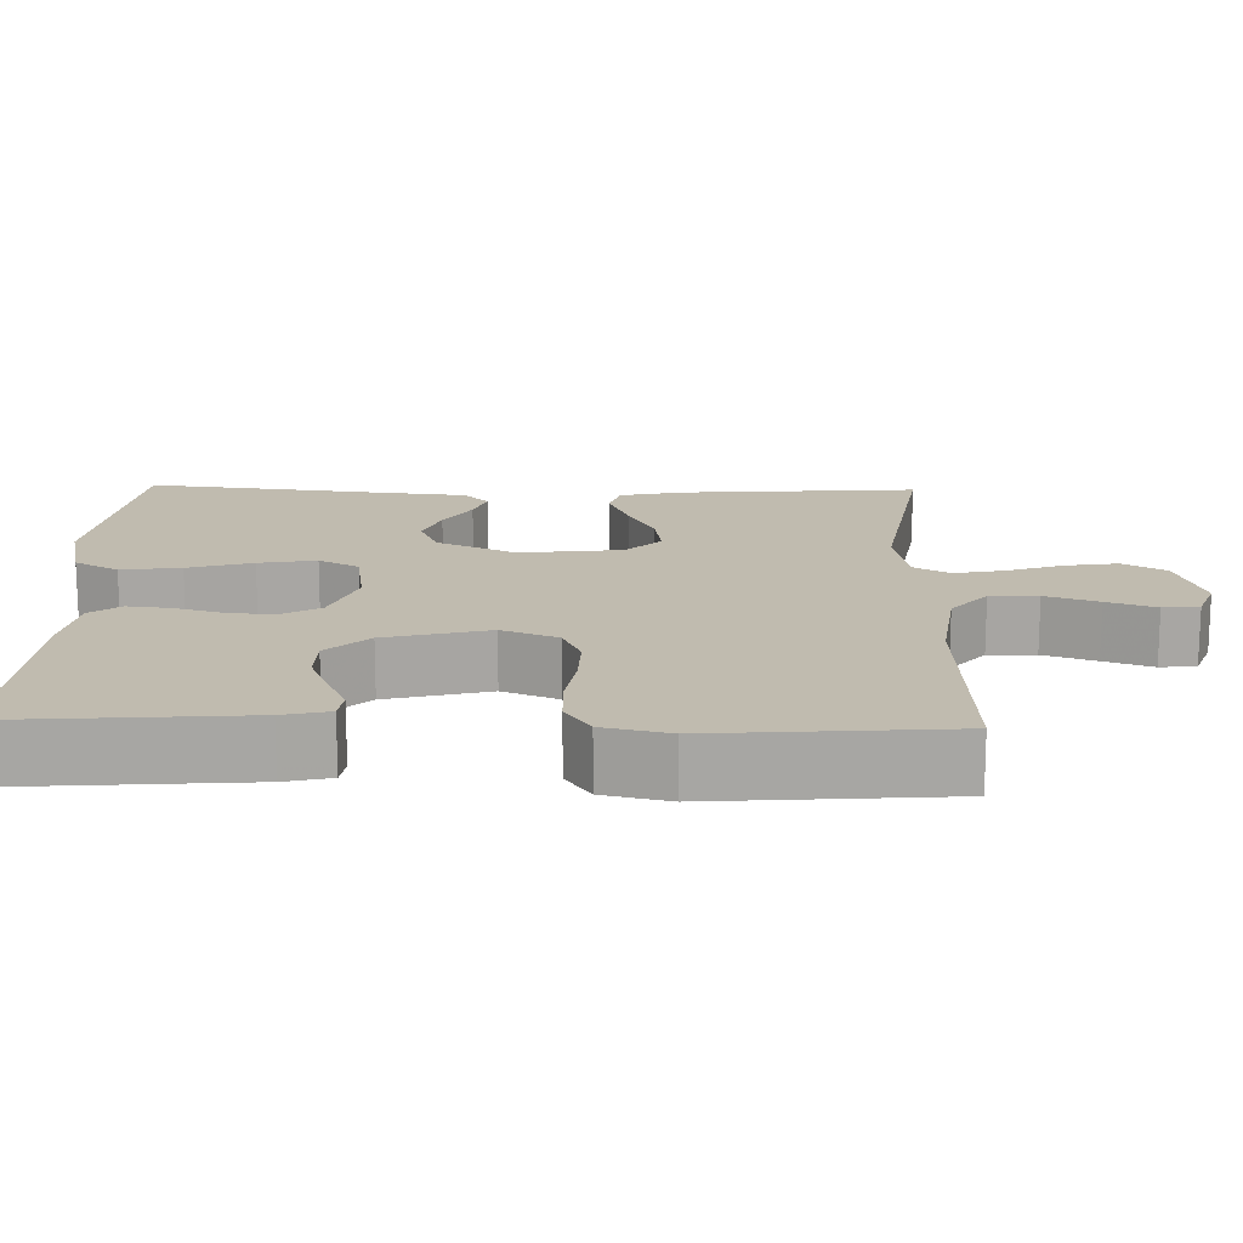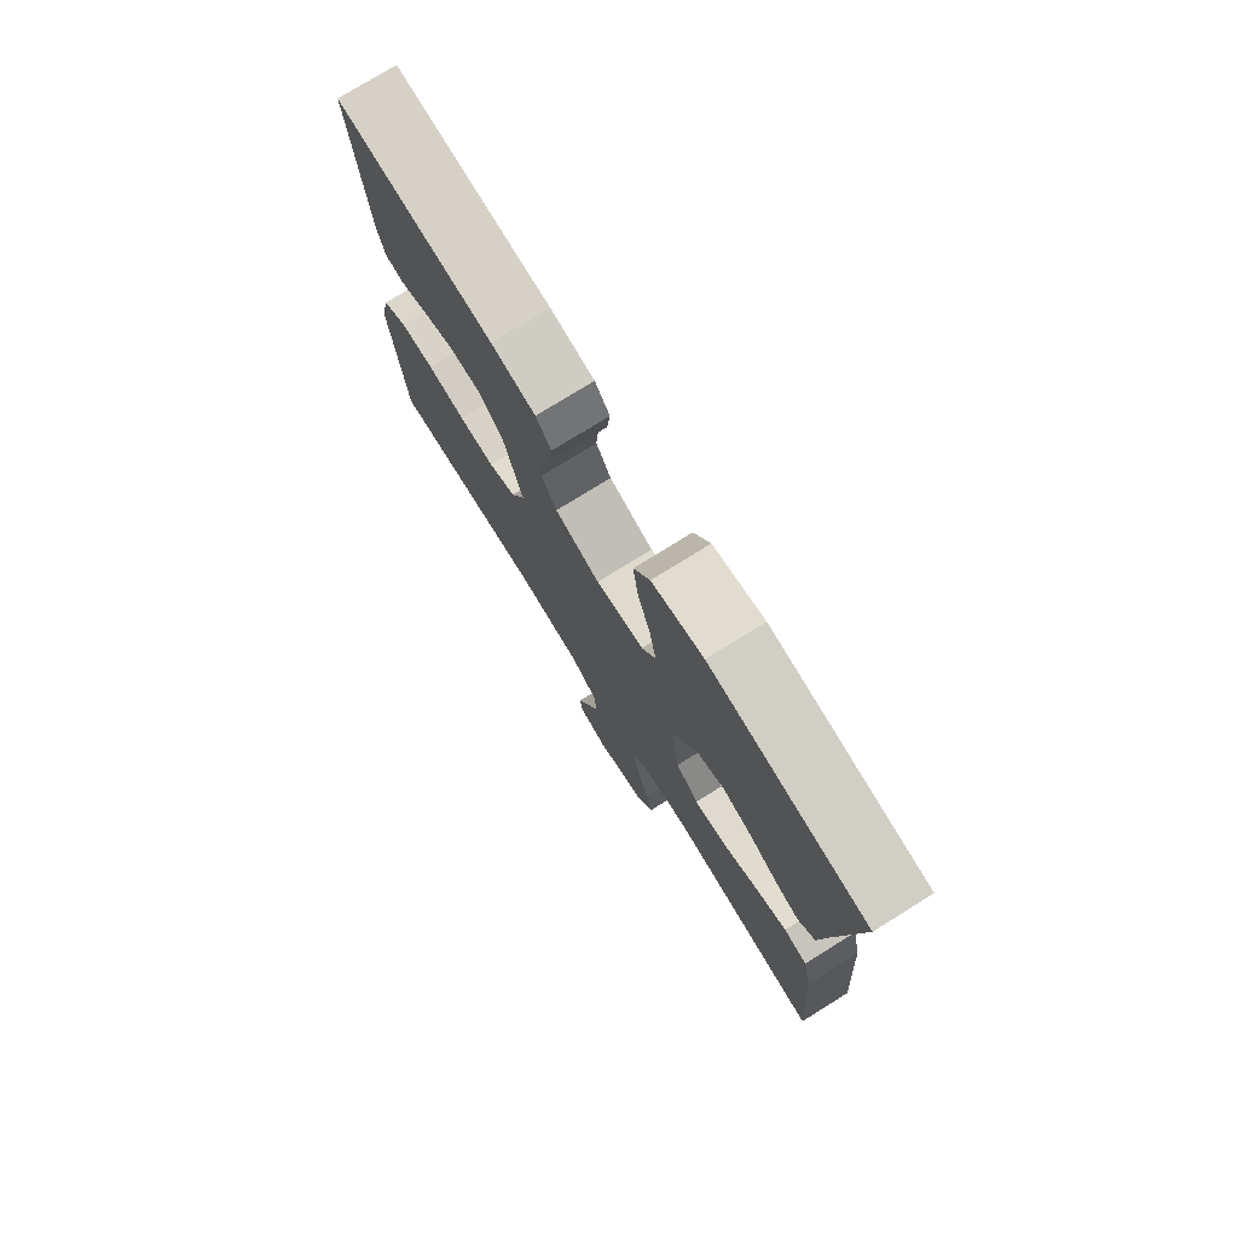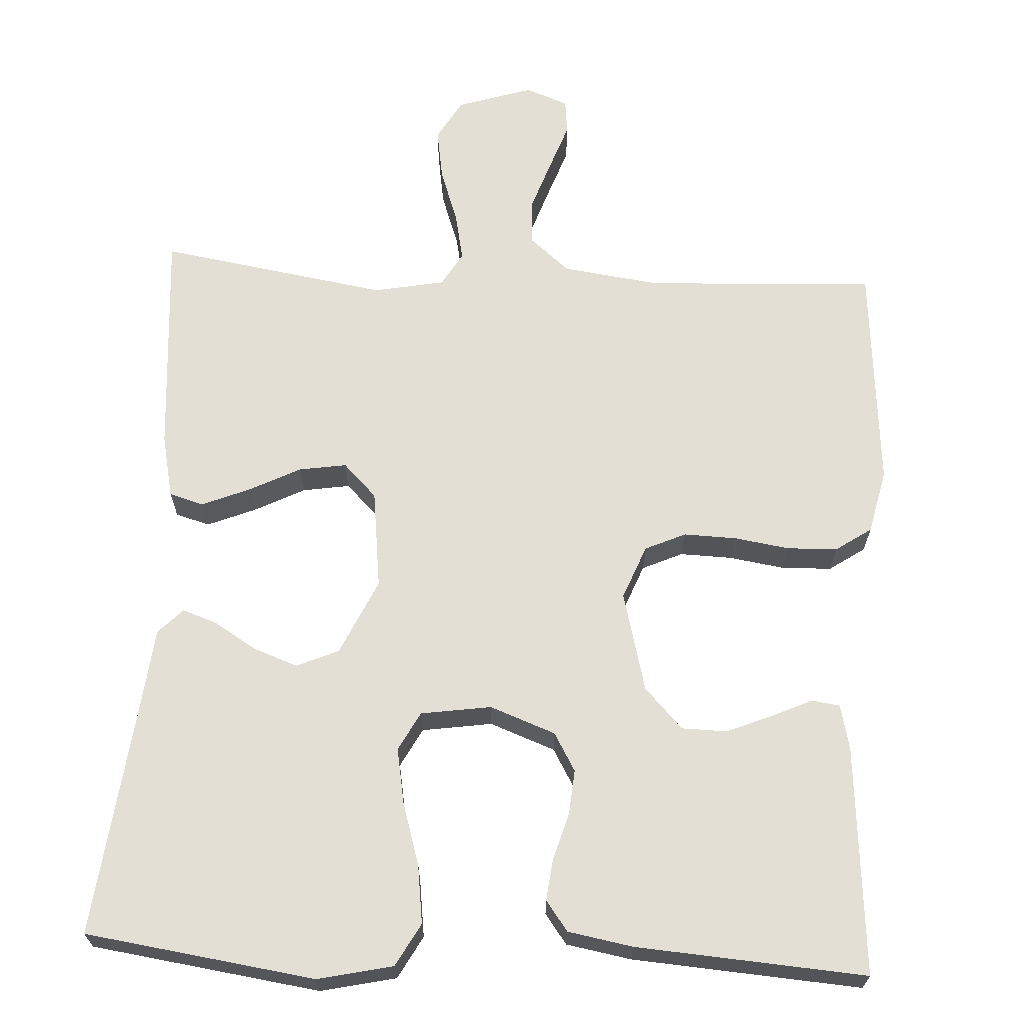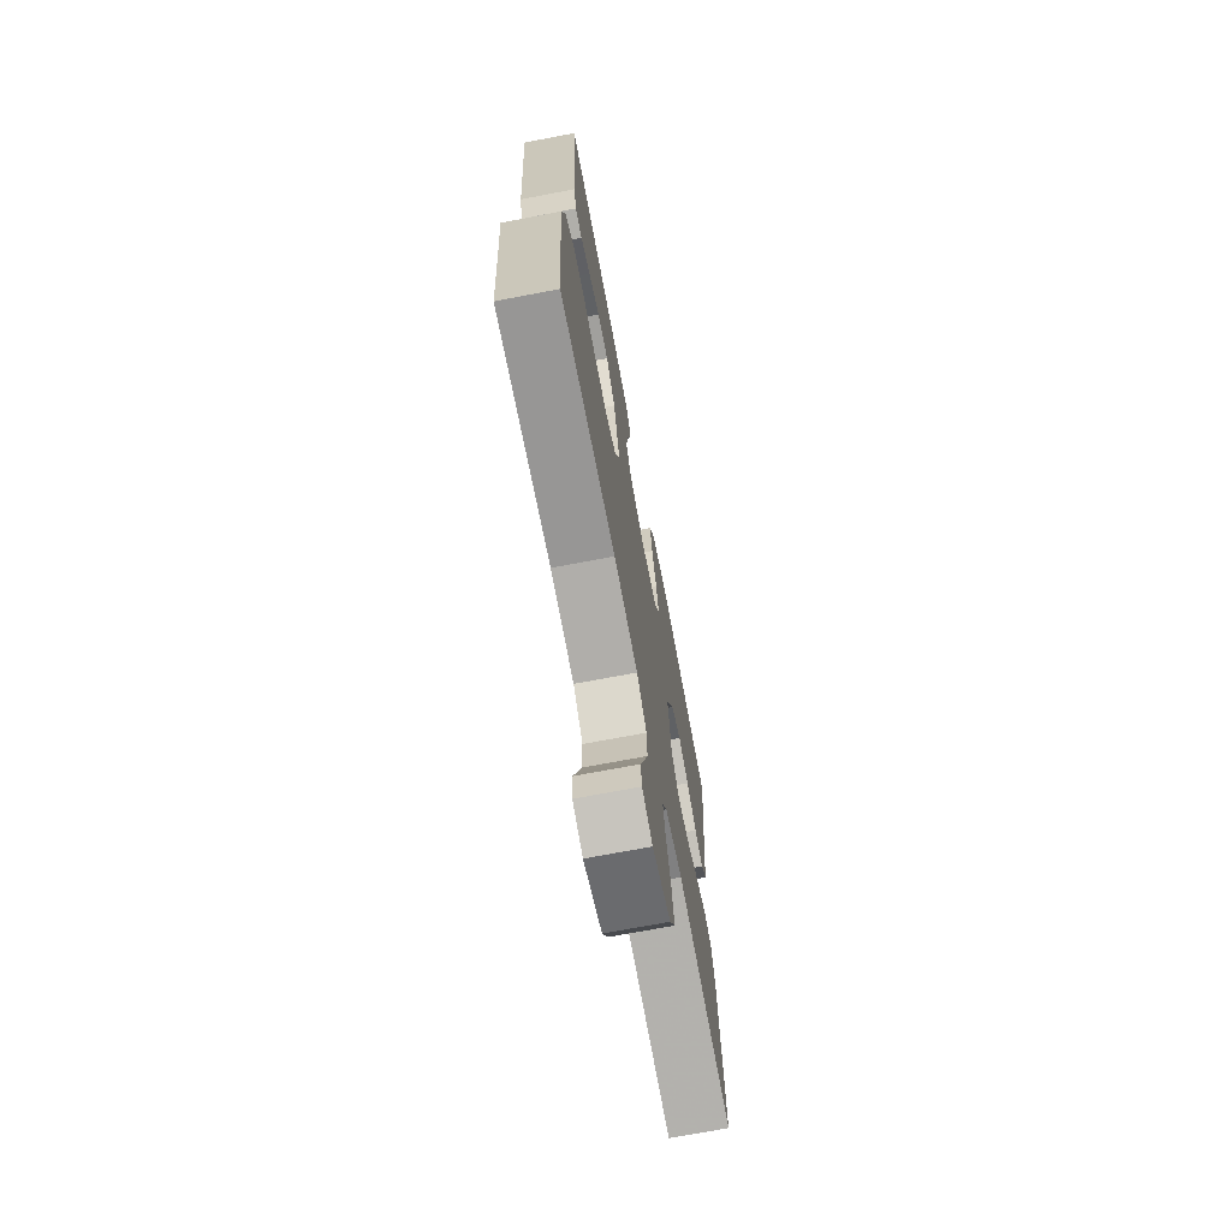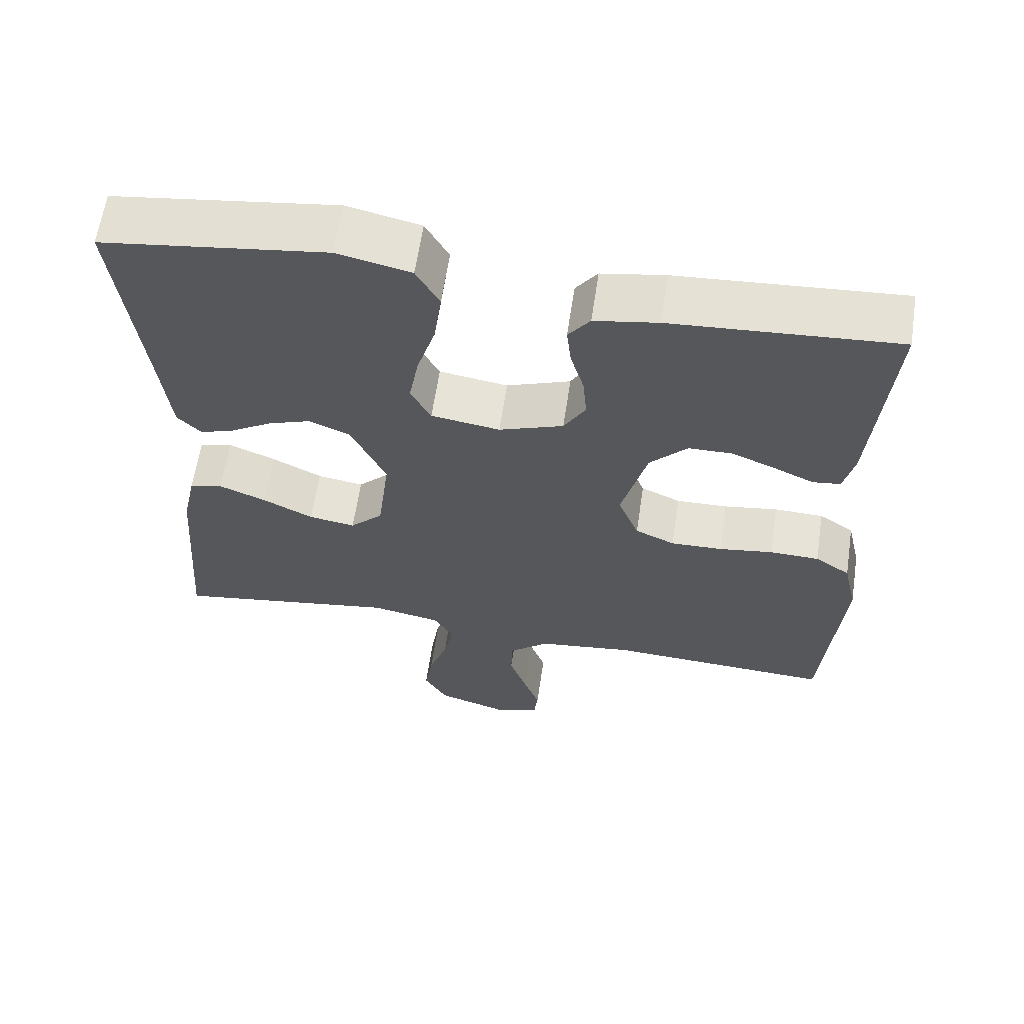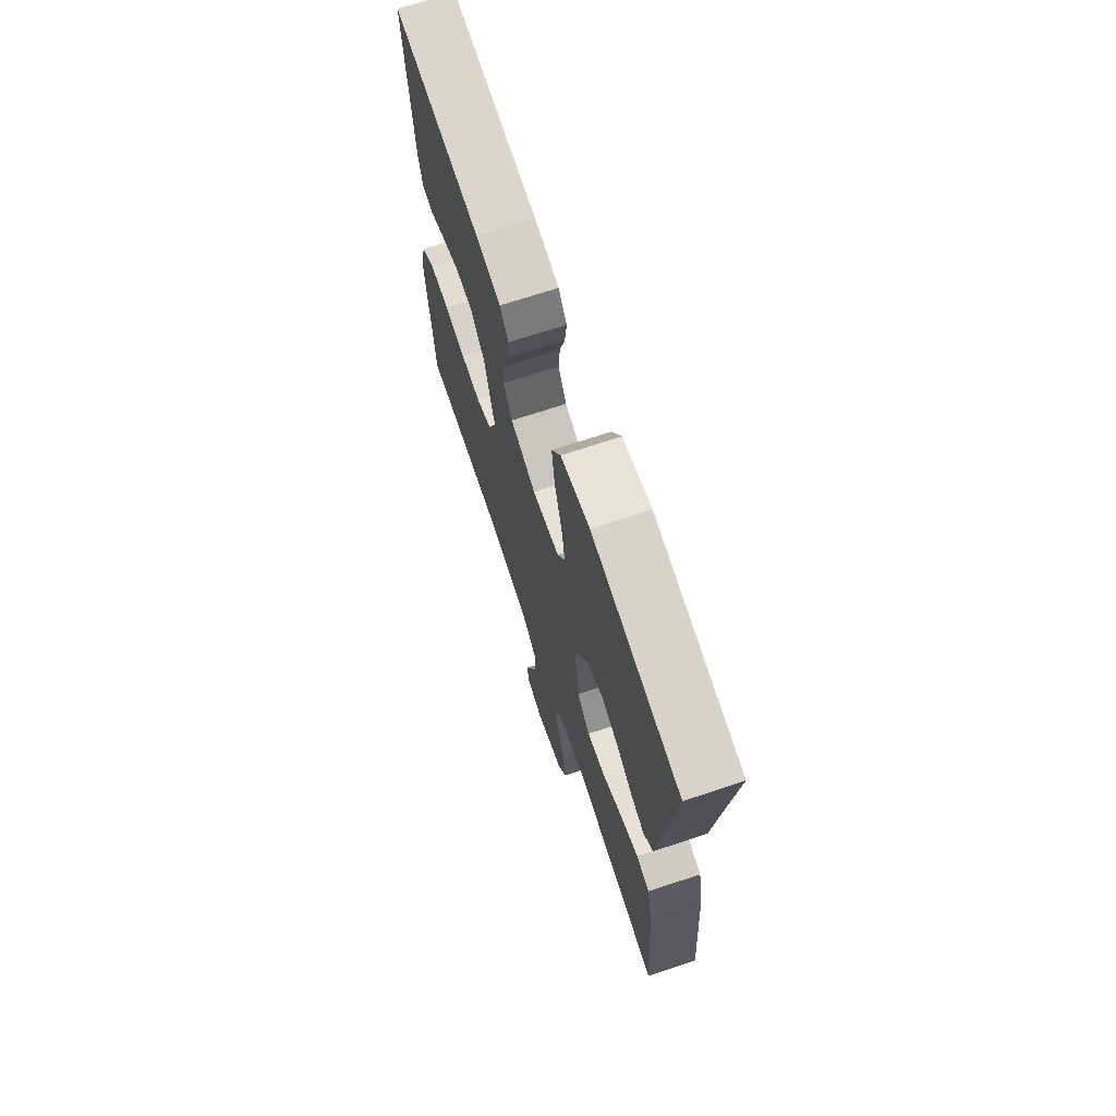
<metadata>
{"format":"obj","ext":"obj","renderer":"f3d","projection":"perspective","resolution":1024,"background":"white","views":[{"elev":16.1,"azim":91.5,"up":"+Y"},{"elev":76.7,"azim":-121.8,"up":"+Z"},{"elev":66.3,"azim":3.1,"up":"+Y"},{"elev":-70.7,"azim":100.8,"up":"+Z"},{"elev":62.2,"azim":8.5,"up":"+Z"},{"elev":70.0,"azim":-108.4,"up":"+Z"}]}
</metadata>
<code>
v -0.5 0.07 -0.5
v -0.477 0.07 -0.2
v -0.459 0.07 -0.117
v -0.414 0.07 -0.104
v -0.351 0.07 -0.13
v -0.284 0.07 -0.164
v -0.222 0.07 -0.174
v -0.178 0.07 -0.13
v -0.162 0.07 0
v -0.208 0.07 0.1
v -0.263 0.07 0.124
v -0.321 0.07 0.103
v -0.376 0.07 0.069
v -0.422 0.07 0.053
v -0.454 0.07 0.086
v -0.466 0.07 0.2
v -0.5 0.07 0.5
v -0.2 0.07 0.542
v -0.102 0.07 0.52
v -0.071 0.07 0.464
v -0.081 0.07 0.388
v -0.106 0.07 0.306
v -0.119 0.07 0.233
v -0.092 0.07 0.182
v 0 0.07 0.168
v 0.086 0.07 0.2
v 0.115 0.07 0.25
v 0.11 0.07 0.309
v 0.092 0.07 0.371
v 0.086 0.07 0.425
v 0.115 0.07 0.464
v 0.2 0.07 0.479
v 0.5 0.07 0.5
v 0.476 0.07 0.2
v 0.462 0.07 0.141
v 0.425 0.07 0.136
v 0.373 0.07 0.16
v 0.313 0.07 0.185
v 0.254 0.07 0.184
v 0.204 0.07 0.131
v 0.17 0.07 0
v 0.198 0.07 -0.071
v 0.251 0.07 -0.095
v 0.32 0.07 -0.093
v 0.392 0.07 -0.082
v 0.458 0.07 -0.084
v 0.505 0.07 -0.116
v 0.524 0.07 -0.2
v 0.5 0.07 -0.5
v 0.2 0.07 -0.485
v 0.071 0.07 -0.502
v 0.018 0.07 -0.547
v 0.016 0.07 -0.608
v 0.039 0.07 -0.675
v 0.061 0.07 -0.737
v 0.056 0.07 -0.783
v 0 0.07 -0.804
v -0.099 0.07 -0.772
v -0.13 0.07 -0.718
v -0.119 0.07 -0.65
v -0.094 0.07 -0.579
v -0.081 0.07 -0.515
v -0.107 0.07 -0.47
v -0.2 0.07 -0.452
v -0.5 0 -0.5
v -0.477 0 -0.2
v -0.459 0 -0.117
v -0.414 0 -0.104
v -0.351 0 -0.13
v -0.284 0 -0.164
v -0.222 0 -0.174
v -0.178 0 -0.13
v -0.162 0 0
v -0.208 0 0.1
v -0.263 0 0.124
v -0.321 0 0.103
v -0.376 0 0.069
v -0.422 0 0.053
v -0.454 0 0.086
v -0.466 0 0.2
v -0.5 0 0.5
v -0.2 0 0.542
v -0.102 0 0.52
v -0.071 0 0.464
v -0.081 0 0.388
v -0.106 0 0.306
v -0.119 0 0.233
v -0.092 0 0.182
v 0 0 0.168
v 0.086 0 0.2
v 0.115 0 0.25
v 0.11 0 0.309
v 0.092 0 0.371
v 0.086 0 0.425
v 0.115 0 0.464
v 0.2 0 0.479
v 0.5 0 0.5
v 0.476 0 0.2
v 0.462 0 0.141
v 0.425 0 0.136
v 0.373 0 0.16
v 0.313 0 0.185
v 0.254 0 0.184
v 0.204 0 0.131
v 0.17 0 0
v 0.198 0 -0.071
v 0.251 0 -0.095
v 0.32 0 -0.093
v 0.392 0 -0.082
v 0.458 0 -0.084
v 0.505 0 -0.116
v 0.524 0 -0.2
v 0.5 0 -0.5
v 0.2 0 -0.485
v 0.071 0 -0.502
v 0.018 0 -0.547
v 0.016 0 -0.608
v 0.039 0 -0.675
v 0.061 0 -0.737
v 0.056 0 -0.783
v 0 0 -0.804
v -0.099 0 -0.772
v -0.13 0 -0.718
v -0.119 0 -0.65
v -0.094 0 -0.579
v -0.081 0 -0.515
v -0.107 0 -0.47
v -0.2 0 -0.452
f 59 60 61
f 58 59 61
f 57 58 61
f 56 57 61
f 55 56 61
f 54 55 61
f 53 54 61 62
f 52 53 62 63
f 48 49 50
f 47 48 50
f 46 47 50
f 45 46 50
f 44 45 50
f 43 44 50 51
f 51 52 63
f 43 51 63
f 42 43 63
f 35 36 37
f 34 35 37
f 33 34 37
f 32 33 37
f 31 32 37
f 30 31 37
f 29 30 37
f 28 29 37
f 28 37 38
f 27 28 38 39
f 20 21 22
f 19 20 22
f 18 19 22
f 17 18 22
f 16 17 22
f 16 22 23
f 15 16 23
f 14 15 23
f 13 14 23
f 12 13 23
f 11 12 23
f 10 11 23 24
f 4 5 6
f 3 4 6
f 2 3 6
f 1 2 6
f 64 1 6
f 64 6 7
f 64 7 8
f 63 64 8
f 42 63 8
f 41 42 8
f 40 41 8 9
f 26 27 39 40
f 25 26 40 9
f 9 10 24 25
f 125 124 123
f 125 123 122
f 125 122 121
f 125 121 120
f 125 120 119
f 125 119 118
f 126 125 118 117
f 127 126 117 116
f 114 113 112
f 114 112 111
f 114 111 110
f 114 110 109
f 114 109 108
f 115 114 108 107
f 127 116 115
f 127 115 107
f 127 107 106
f 101 100 99
f 101 99 98
f 101 98 97
f 101 97 96
f 101 96 95
f 101 95 94
f 101 94 93
f 101 93 92
f 102 101 92
f 103 102 92 91
f 86 85 84
f 86 84 83
f 86 83 82
f 86 82 81
f 86 81 80
f 87 86 80
f 87 80 79
f 87 79 78
f 87 78 77
f 87 77 76
f 87 76 75
f 88 87 75 74
f 70 69 68
f 70 68 67
f 70 67 66
f 70 66 65
f 70 65 128
f 71 70 128
f 72 71 128
f 72 128 127
f 72 127 106
f 72 106 105
f 73 72 105 104
f 104 103 91 90
f 73 104 90 89
f 89 88 74 73
f 1 65 66 2
f 2 66 67 3
f 3 67 68 4
f 4 68 69 5
f 5 69 70 6
f 6 70 71 7
f 7 71 72 8
f 8 72 73 9
f 9 73 74 10
f 10 74 75 11
f 11 75 76 12
f 12 76 77 13
f 13 77 78 14
f 14 78 79 15
f 15 79 80 16
f 16 80 81 17
f 17 81 82 18
f 18 82 83 19
f 19 83 84 20
f 20 84 85 21
f 21 85 86 22
f 22 86 87 23
f 23 87 88 24
f 24 88 89 25
f 25 89 90 26
f 26 90 91 27
f 27 91 92 28
f 28 92 93 29
f 29 93 94 30
f 30 94 95 31
f 31 95 96 32
f 32 96 97 33
f 33 97 98 34
f 34 98 99 35
f 35 99 100 36
f 36 100 101 37
f 37 101 102 38
f 38 102 103 39
f 39 103 104 40
f 40 104 105 41
f 41 105 106 42
f 42 106 107 43
f 43 107 108 44
f 44 108 109 45
f 45 109 110 46
f 46 110 111 47
f 47 111 112 48
f 48 112 113 49
f 49 113 114 50
f 50 114 115 51
f 51 115 116 52
f 52 116 117 53
f 53 117 118 54
f 54 118 119 55
f 55 119 120 56
f 56 120 121 57
f 57 121 122 58
f 58 122 123 59
f 59 123 124 60
f 60 124 125 61
f 61 125 126 62
f 62 126 127 63
f 63 127 128 64
f 64 128 65 1

</code>
